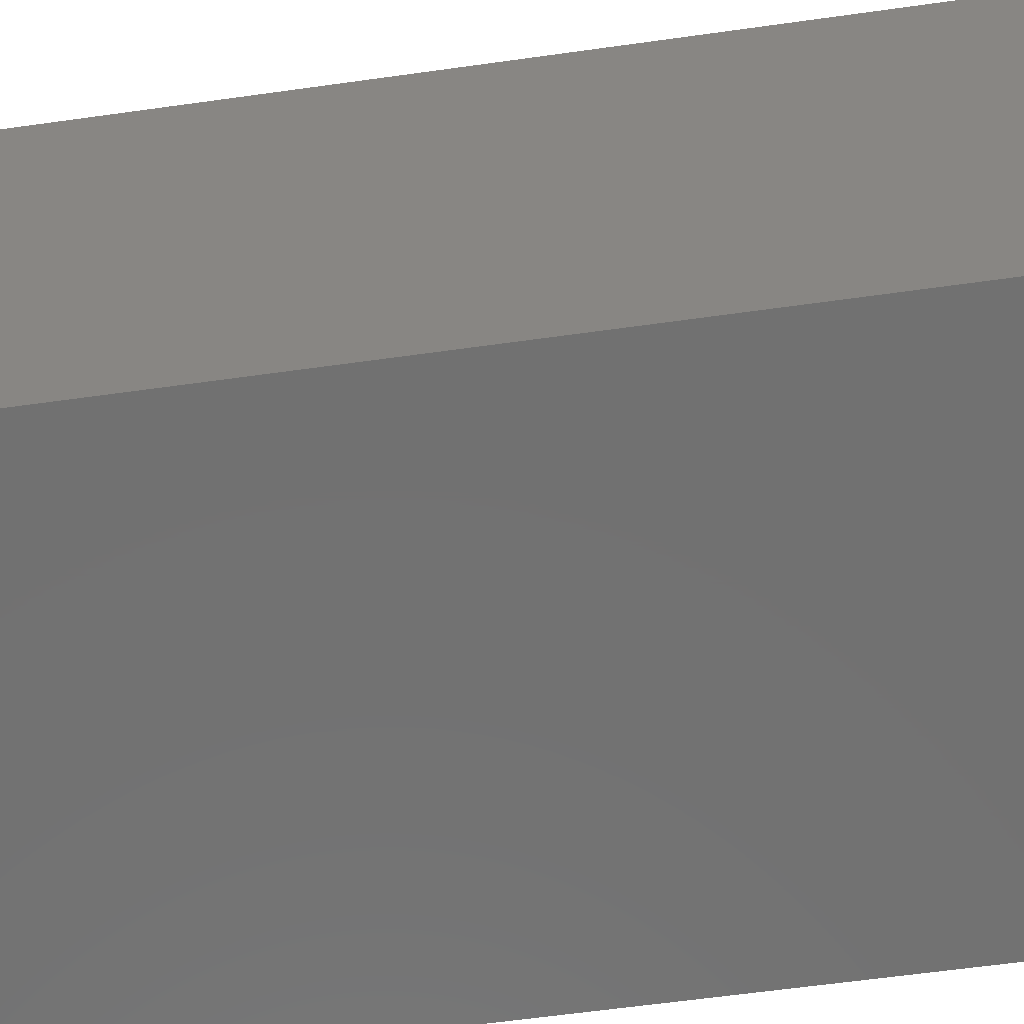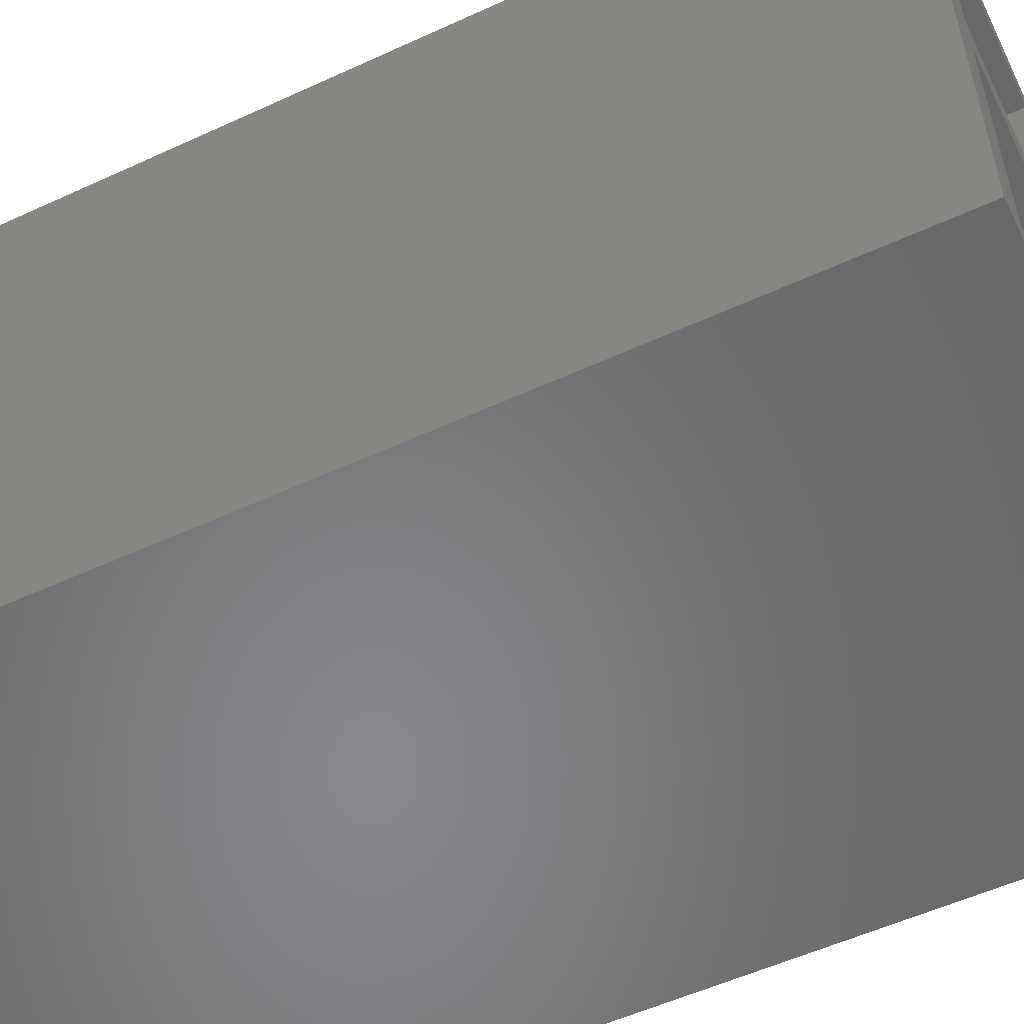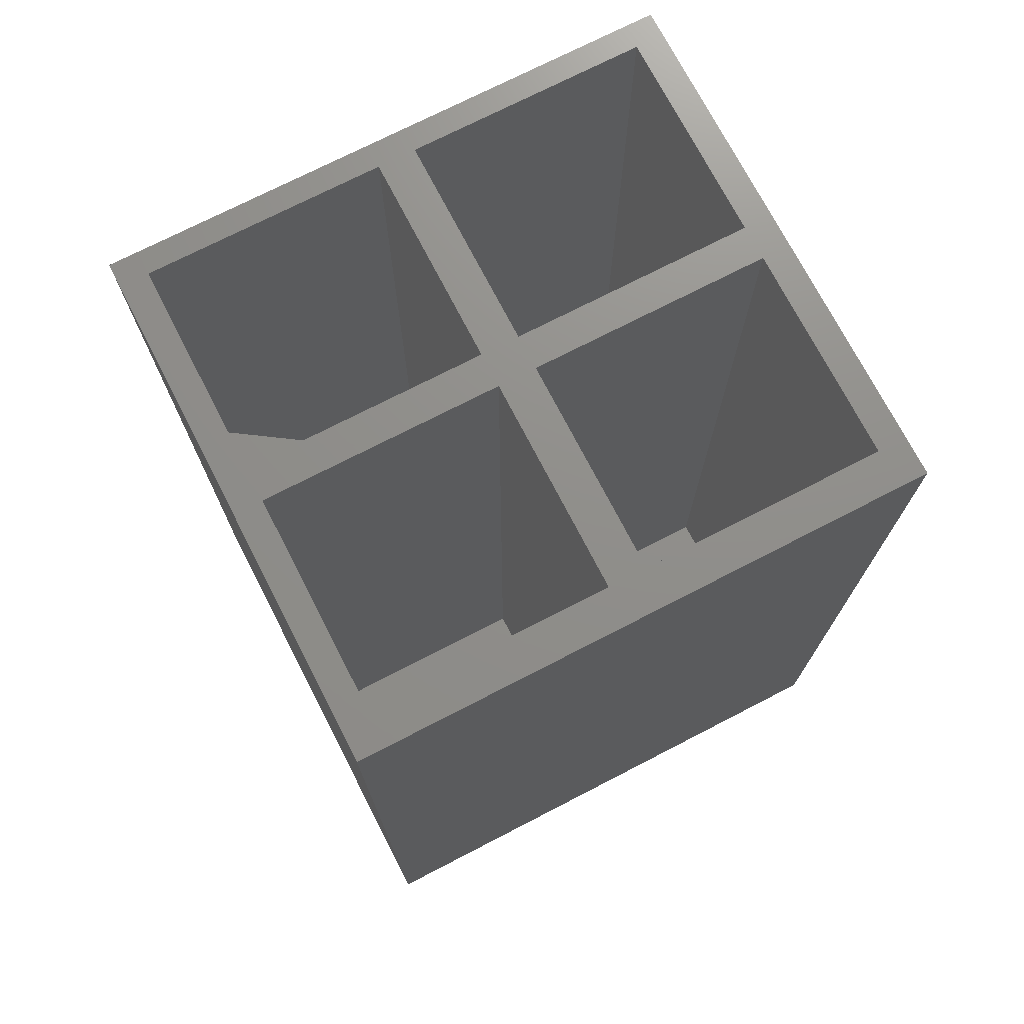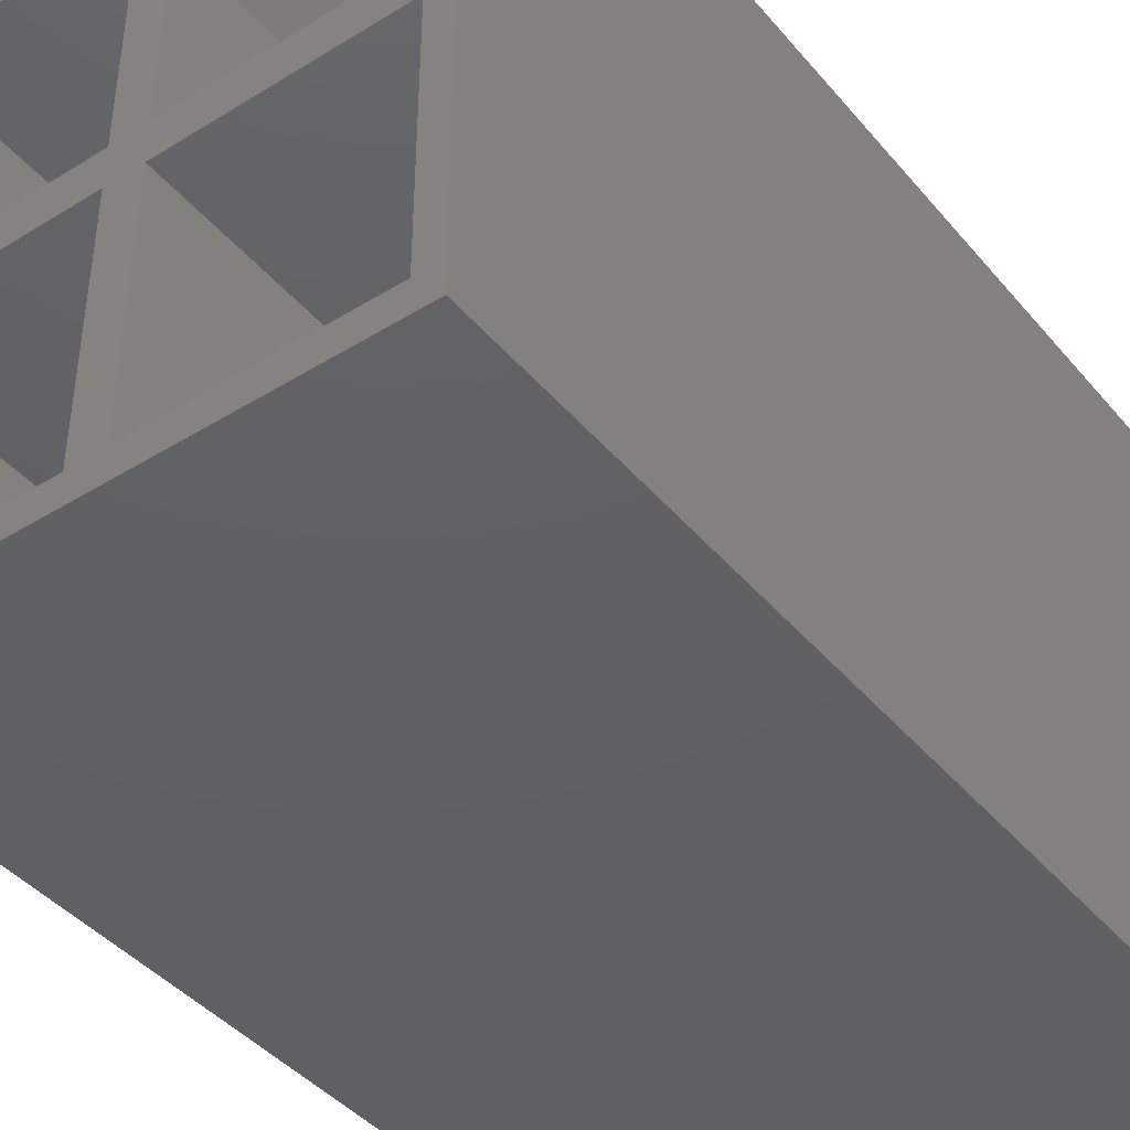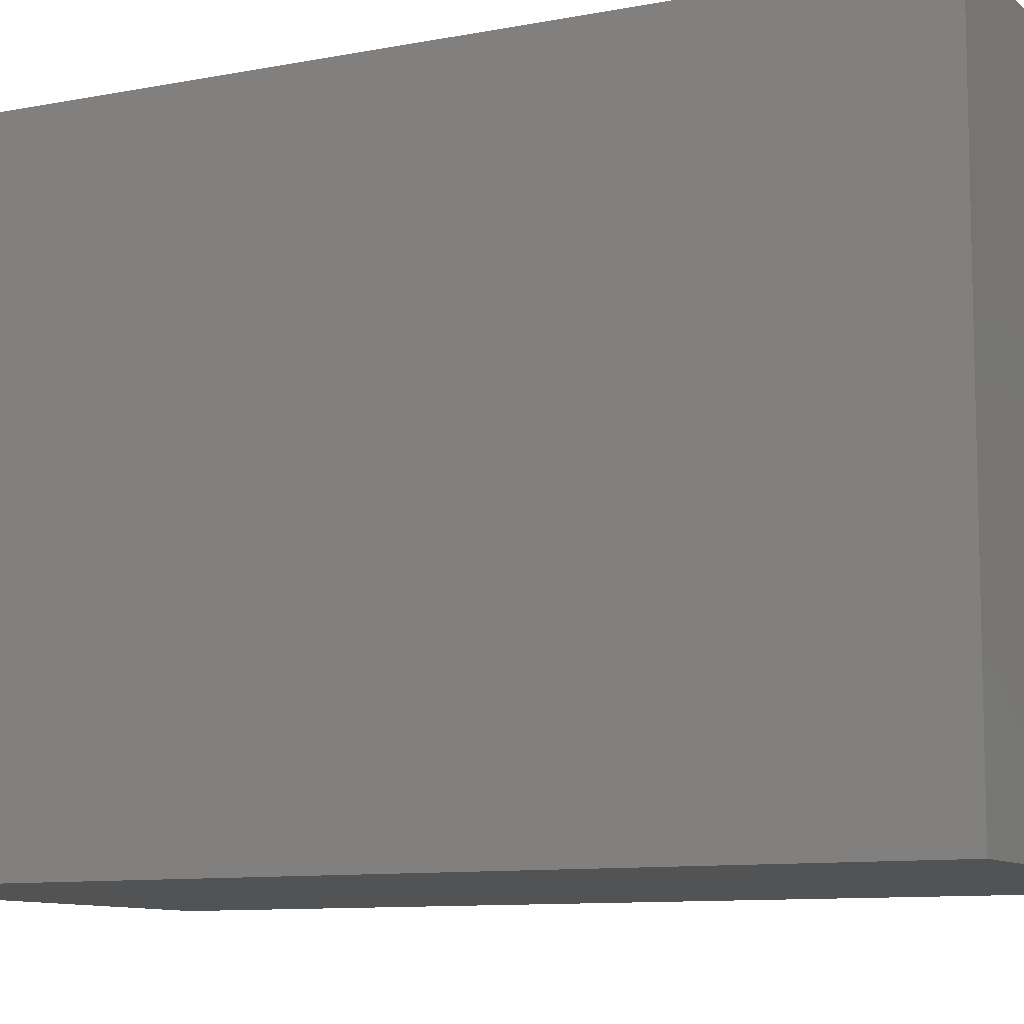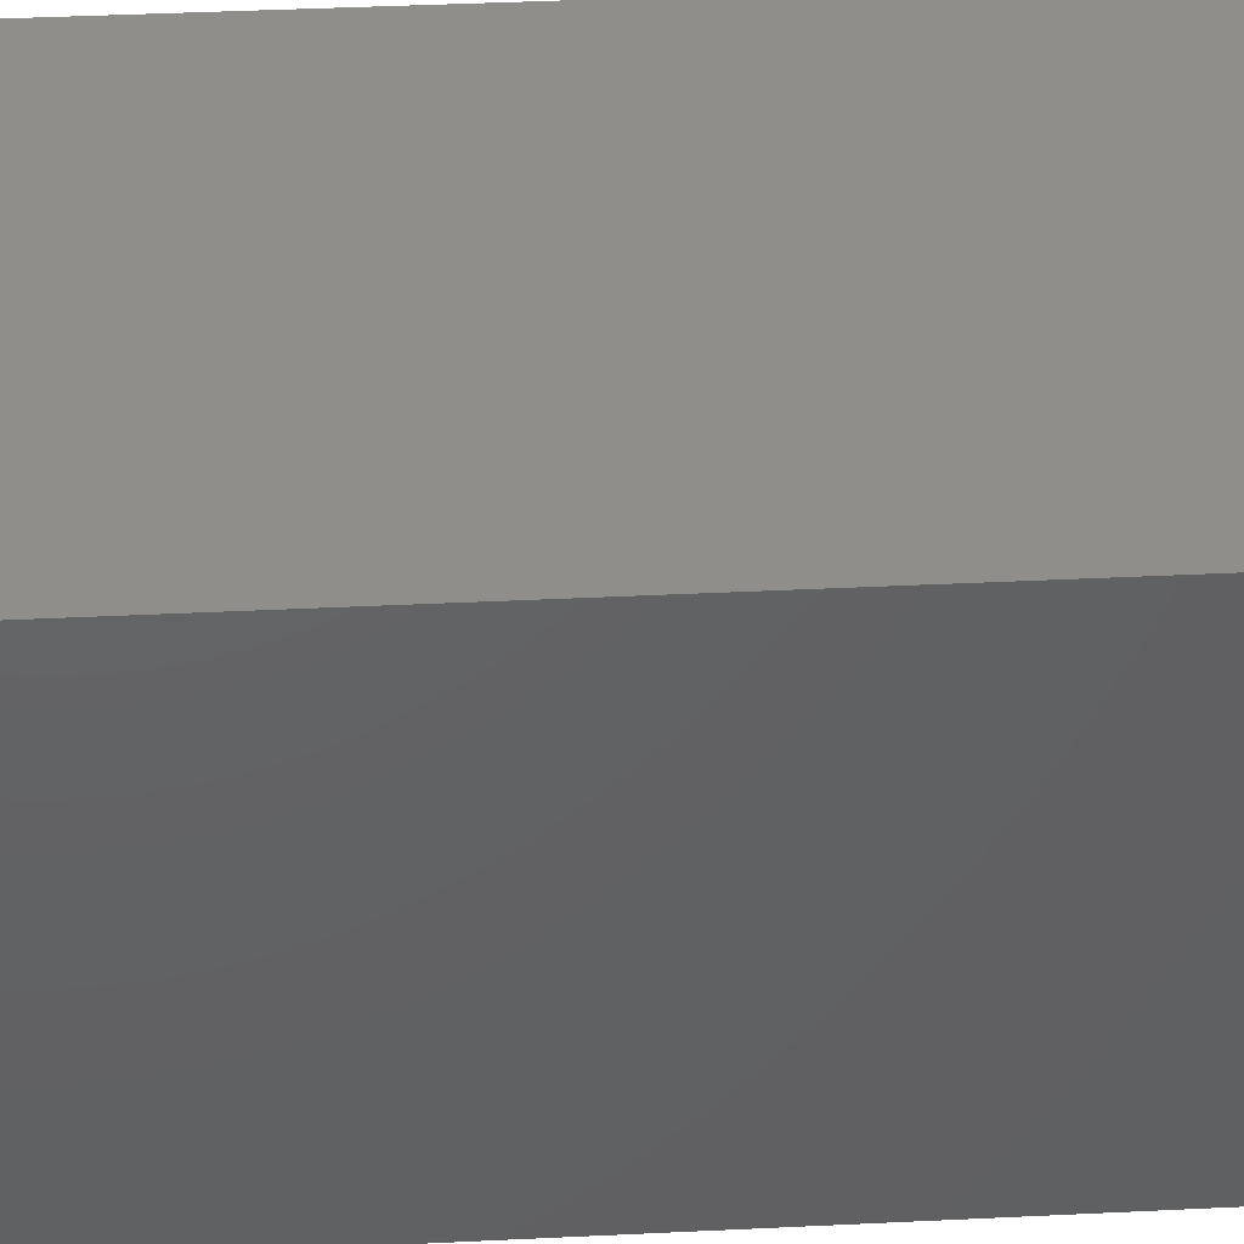
<metadata>
{"format":"stl","ext":"stl","renderer":"f3d","projection":"perspective","resolution":1024,"background":"white","views":[{"elev":-63.4,"azim":-82.0,"up":"+Y"},{"elev":-54.6,"azim":-64.0,"up":"+Y"},{"elev":73.2,"azim":-117.3,"up":"+Z"},{"elev":-42.2,"azim":36.5,"up":"+Y"},{"elev":-9.5,"azim":117.3,"up":"+Y"},{"elev":45.5,"azim":-93.1,"up":"+Y"}]}
</metadata>
<code>
# stl→obj: 46 verts, 88 faces
v 0.01562 0.01562 0.02344
v 0.1904 0.01562 0.02344
v 0.01562 0.1641 0.02344
v 0.1904 0.2109 0.02344
v 0.04688 0.2109 0.02344
v 0.01562 0.1641 0.75
v 0.01562 0.01562 0.75
v 0.1904 0.2109 0.75
v 0.04688 0.2109 0.75
v -0.01275 0.2109 0.75
v -0.01275 0.01562 0.75
v -0.01275 -0.01562 0.75
v 0.01562 -0.01562 0.75
v 0.1904 -0.01562 0.75
v 0.1904 0.01562 0.75
v 0.2105 0.2344 0.75
v -0.2188 0.2344 0.75
v 0.2105 -0.2344 0.75
v 0.1904 -0.2109 0.75
v 0.01562 -0.2109 0.75
v -0.01275 -0.2109 0.75
v -0.1875 -0.2109 0.75
v -0.2188 -0.2344 0.75
v -0.1875 -0.01562 0.75
v -0.1875 0.01562 0.75
v -0.1875 0.2027 0.75
v -0.1875 0.2109 0.75
v -0.1752 0.2109 0.75
v 0.01562 -0.01562 0.02344
v 0.01562 -0.2109 0.02344
v 0.1904 -0.01562 0.02344
v 0.1904 -0.2109 0.02344
v -0.1875 -0.01562 0.02344
v -0.1875 -0.2109 0.02344
v -0.01275 -0.01562 0.02344
v -0.01275 -0.2109 0.02344
v -0.1875 0.2027 0.02344
v -0.1875 0.01562 0.02344
v -0.1875 0.2109 0.02344
v -0.1752 0.2109 0.02344
v -0.01275 0.2109 0.02344
v -0.01275 0.01562 0.02344
v -0.2188 -0.2344 0
v -0.2188 0.2344 0
v 0.2105 -0.2344 0
v 0.2105 0.2344 0
f 1 2 3
f 3 2 4
f 3 4 5
f 6 7 3
f 3 7 1
f 8 9 4
f 4 9 5
f 10 6 9
f 7 6 10
f 7 10 11
f 7 11 12
f 7 12 13
f 7 13 14
f 7 14 15
f 16 17 10
f 16 10 9
f 16 9 8
f 16 8 15
f 16 15 14
f 18 16 14
f 18 14 19
f 18 19 20
f 18 20 21
f 18 21 22
f 18 22 23
f 17 23 22
f 17 22 24
f 17 24 25
f 17 25 26
f 17 26 27
f 17 27 28
f 17 28 10
f 24 12 25
f 25 12 11
f 21 20 12
f 12 20 13
f 9 6 5
f 5 6 3
f 15 8 2
f 2 8 4
f 7 15 1
f 1 15 2
f 13 20 29
f 29 20 30
f 14 13 31
f 31 13 29
f 19 14 32
f 32 14 31
f 20 19 30
f 30 19 32
f 30 32 29
f 29 32 31
f 24 22 33
f 33 22 34
f 12 24 35
f 35 24 33
f 21 12 36
f 36 12 35
f 22 21 34
f 34 21 36
f 34 36 33
f 33 36 35
f 26 25 37
f 37 25 38
f 27 26 39
f 39 26 37
f 28 27 40
f 40 27 39
f 10 28 41
f 41 28 40
f 11 10 42
f 42 10 41
f 25 11 38
f 38 11 42
f 40 39 37
f 38 42 37
f 37 42 41
f 37 41 40
f 43 44 45
f 45 44 46
f 44 43 17
f 17 43 23
f 46 44 16
f 16 44 17
f 45 46 18
f 18 46 16
f 43 45 23
f 23 45 18

</code>
